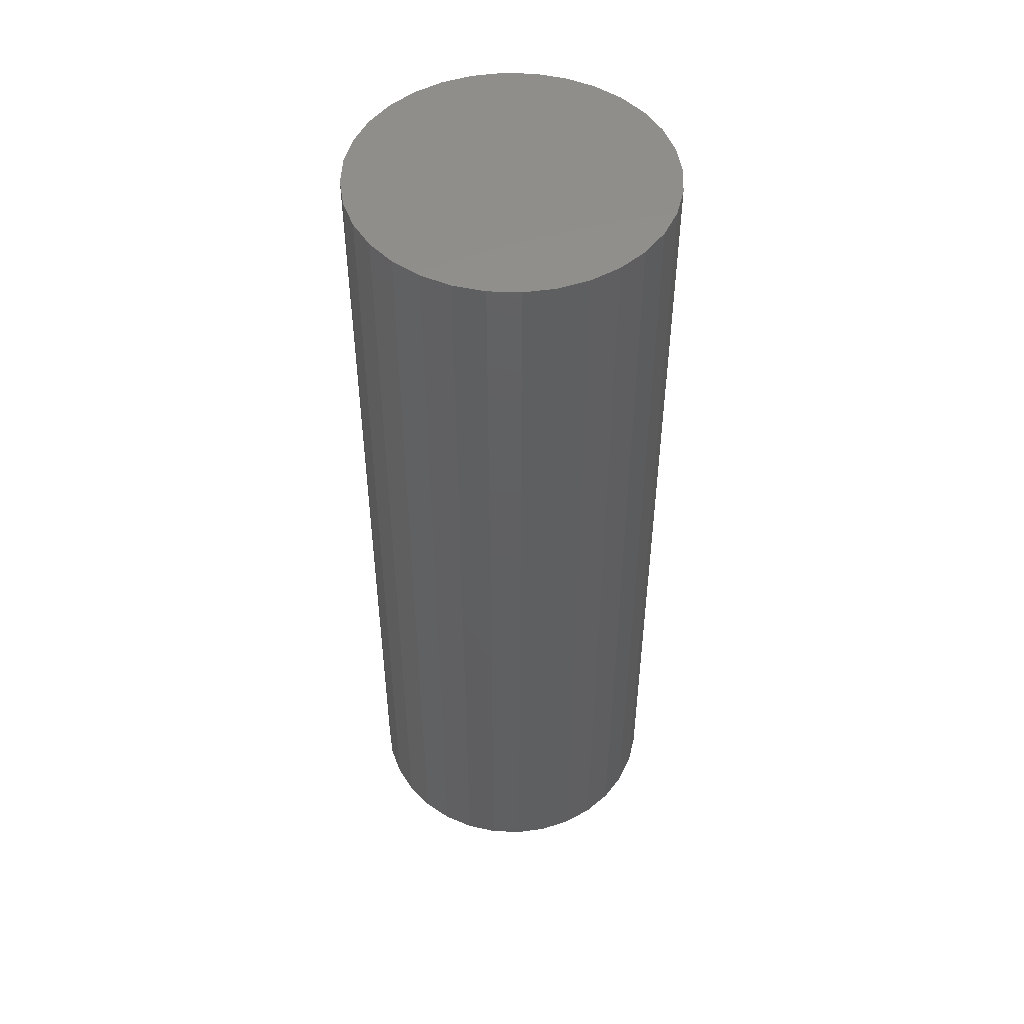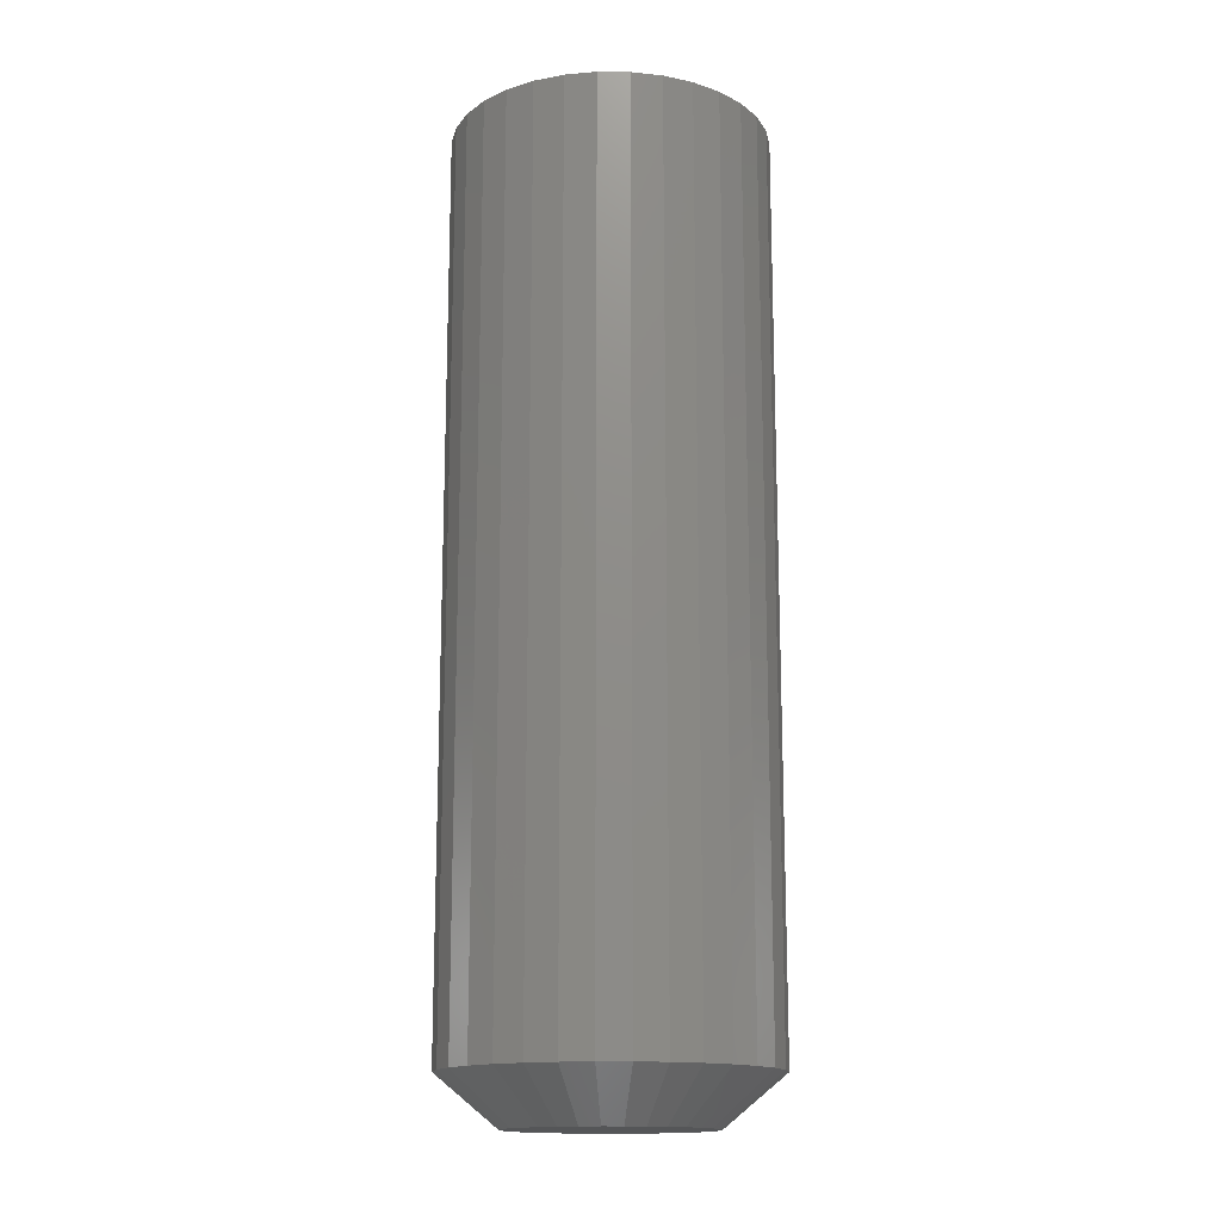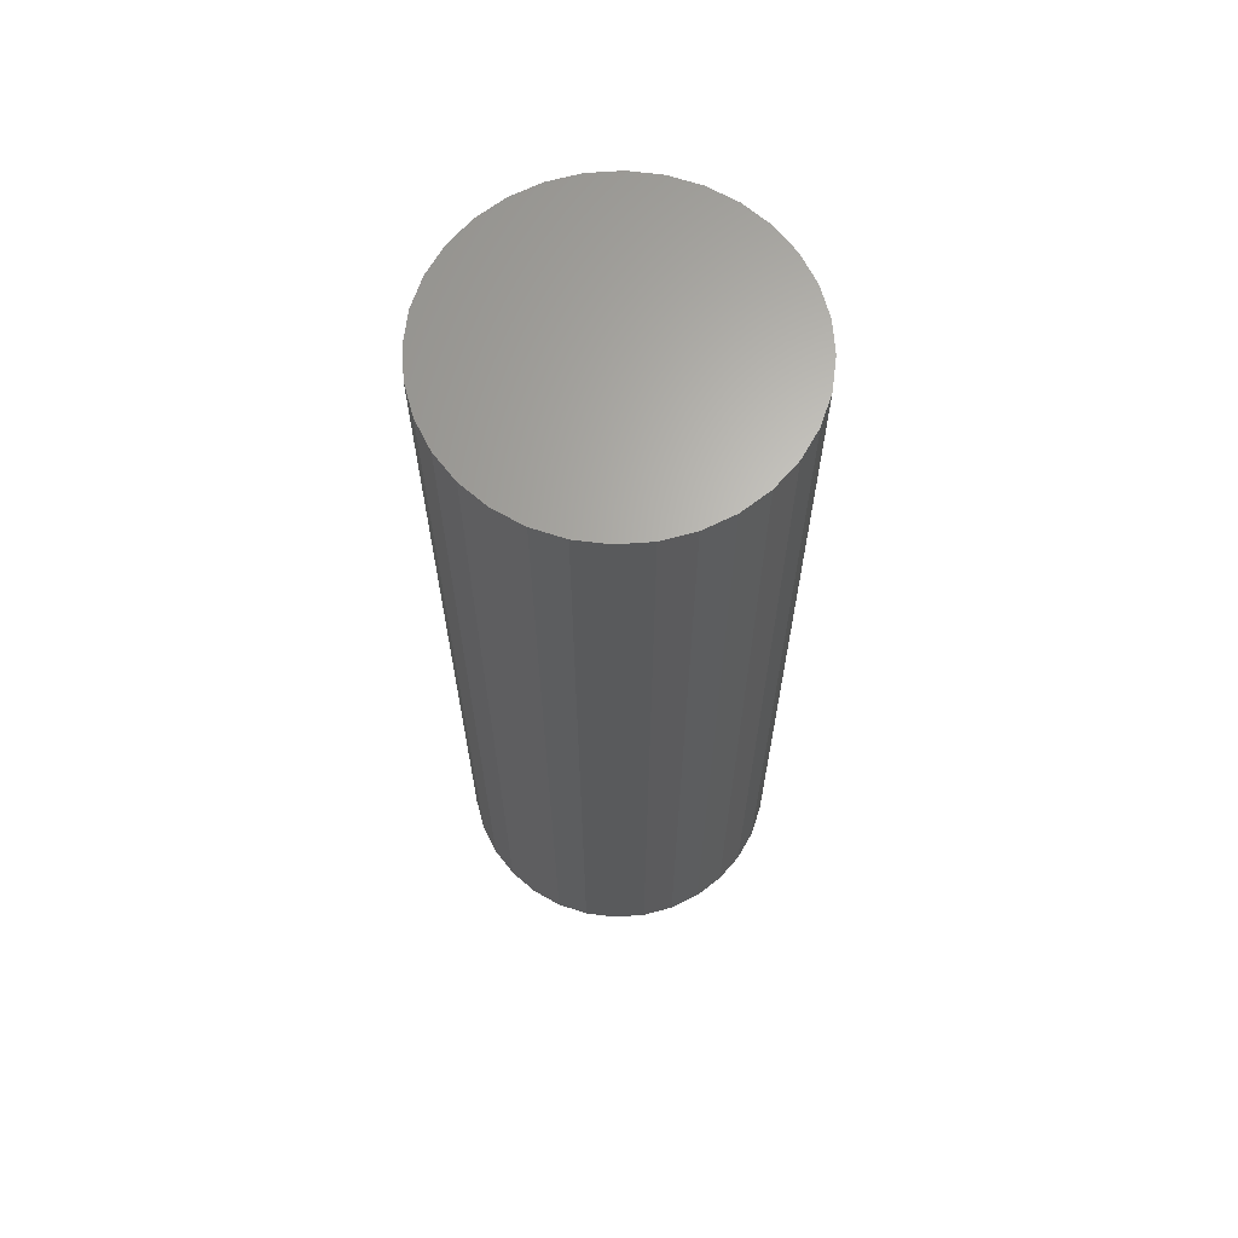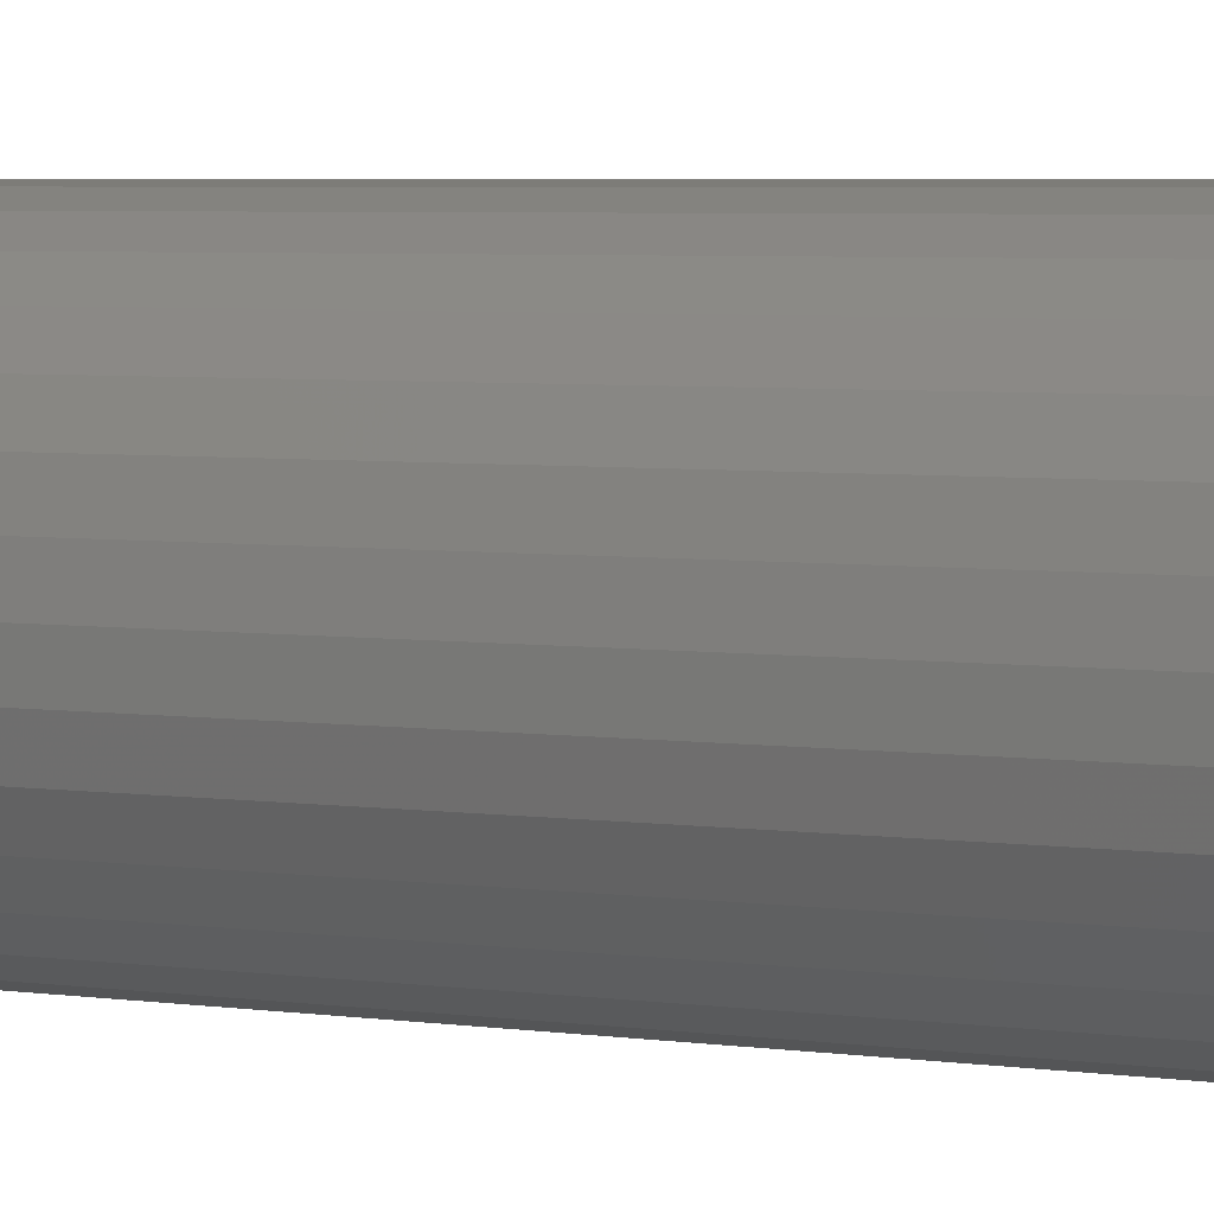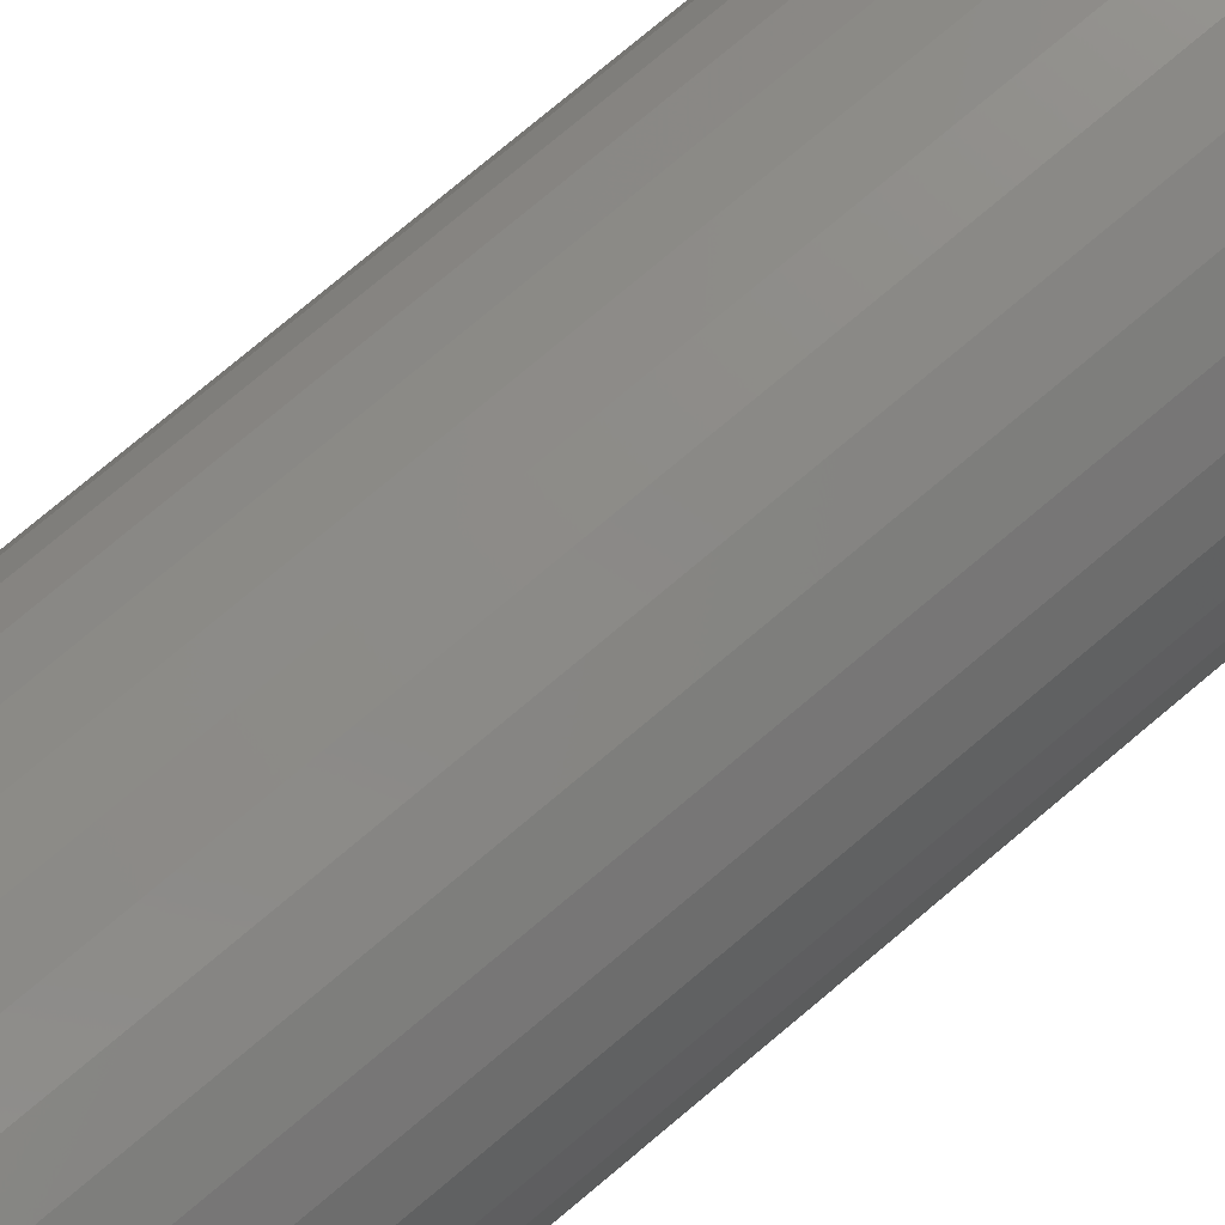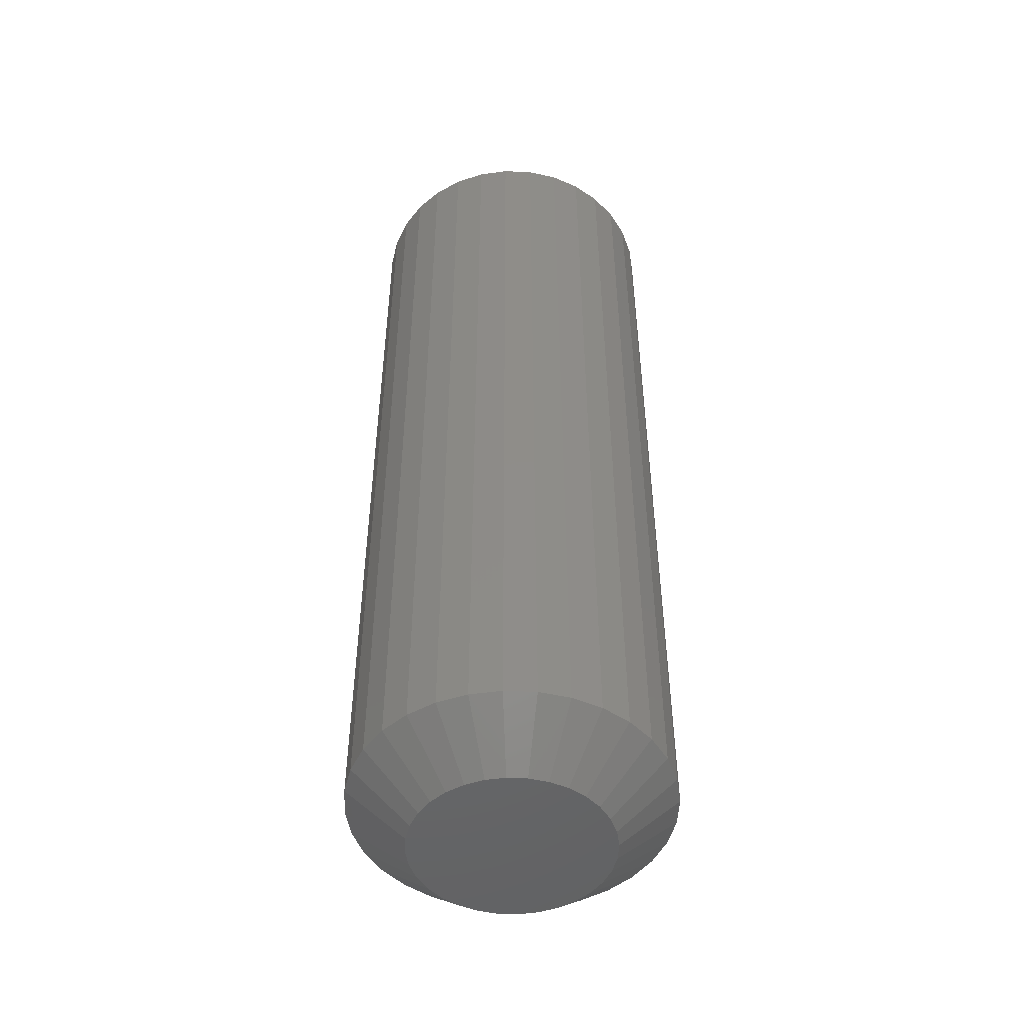
<metadata>
{"format":"stl","ext":"stl","renderer":"f3d","projection":"perspective","resolution":1024,"background":"white","views":[{"elev":49.3,"azim":-149.4,"up":"+Z"},{"elev":-15.4,"azim":15.8,"up":"+Z"},{"elev":65.6,"azim":-77.2,"up":"+Z"},{"elev":4.5,"azim":115.8,"up":"+Y"},{"elev":77.9,"azim":50.1,"up":"+Y"},{"elev":-49.2,"azim":-53.3,"up":"+Z"}]}
</metadata>
<code>
# stl→obj: 96 verts, 188 faces
v 0.001645 0.07812 0
v 0.01689 0.07662 0
v -0.0136 0.07662 0
v -0.02825 0.07218 0
v 0.03154 0.07218 0
v -0.04176 0.06496 0
v 0.04505 0.06496 0
v -0.0536 0.05524 0
v 0.05689 0.05524 0
v 0.04505 -0.06496 0
v -0.04176 -0.06496 0
v 0.05689 -0.05524 0
v -0.02825 -0.07218 0
v 0.03154 -0.07218 0
v -0.0136 -0.07662 0
v 0.01689 -0.07662 0
v 0.001645 -0.07812 0
v -0.0536 -0.05524 0
v -0.06331 -0.0434 0
v 0.0666 -0.0434 0
v -0.07053 -0.0299 0
v 0.07382 -0.0299 0
v -0.07498 -0.01524 0
v 0.07827 -0.01524 0
v -0.07648 2.434e-07 0
v 0.07977 -1.913e-17 0
v -0.07498 0.01524 0
v 0.07827 0.01524 0
v -0.07053 0.0299 0
v 0.07382 0.0299 0
v -0.06331 0.0434 0
v 0.0666 0.0434 0
v 0.1266 -3.062e-17 0.03906
v 0.1266 0 0.75
v 0.1242 -0.02439 0.03906
v 0.1242 -0.02439 0.75
v 0.1171 -0.04784 0.03906
v 0.1171 -0.04784 0.75
v 0.1056 -0.06945 0.03906
v 0.1056 -0.06945 0.75
v 0.09003 -0.08839 0.03906
v 0.09003 -0.08839 0.75
v 0.07109 -0.1039 0.03906
v 0.07109 -0.1039 0.75
v 0.04948 -0.1155 0.03906
v 0.04948 -0.1155 0.75
v 0.02603 -0.1226 0.03906
v 0.02603 -0.1226 0.75
v 0.001645 -0.125 0.03906
v 0.001645 -0.125 0.75
v -0.02274 -0.1226 0.03906
v -0.02274 -0.1226 0.75
v -0.04619 -0.1155 0.03906
v -0.04619 -0.1155 0.75
v -0.0678 -0.1039 0.03906
v -0.0678 -0.1039 0.75
v -0.08674 -0.08839 0.03906
v -0.08674 -0.08839 0.75
v -0.1023 -0.06945 0.03906
v -0.1023 -0.06945 0.75
v -0.1138 -0.04784 0.03906
v -0.1138 -0.04784 0.75
v -0.121 -0.02439 0.03906
v -0.121 -0.02439 0.75
v -0.1234 1.531e-17 0.03906
v -0.1234 1.531e-17 0.75
v -0.121 0.02439 0.03906
v -0.121 0.02439 0.75
v -0.1138 0.04784 0.03906
v -0.1138 0.04784 0.75
v -0.1023 0.06945 0.03906
v -0.1023 0.06945 0.75
v -0.08674 0.08839 0.03906
v -0.08674 0.08839 0.75
v -0.0678 0.1039 0.03906
v -0.0678 0.1039 0.75
v -0.04619 0.1155 0.03906
v -0.04619 0.1155 0.75
v -0.02274 0.1226 0.03906
v -0.02274 0.1226 0.75
v 0.001645 0.125 0.03906
v 0.001645 0.125 0.75
v 0.02603 0.1226 0.03906
v 0.02603 0.1226 0.75
v 0.04948 0.1155 0.03906
v 0.04948 0.1155 0.75
v 0.07109 0.1039 0.03906
v 0.07109 0.1039 0.75
v 0.09003 0.08839 0.03906
v 0.09003 0.08839 0.75
v 0.1056 0.06945 0.03906
v 0.1056 0.06945 0.75
v 0.1171 0.04784 0.03906
v 0.1171 0.04784 0.75
v 0.1242 0.02439 0.03906
v 0.1242 0.02439 0.75
f 1 2 3
f 4 3 2
f 5 4 2
f 6 4 5
f 7 6 5
f 8 6 7
f 9 8 7
f 10 11 12
f 13 11 10
f 14 13 10
f 15 13 14
f 16 15 14
f 17 15 16
f 11 18 12
f 12 18 19
f 12 19 20
f 20 19 21
f 20 21 22
f 22 21 23
f 22 23 24
f 24 23 25
f 24 25 26
f 26 25 27
f 26 27 28
f 28 27 29
f 28 29 30
f 30 29 31
f 30 31 32
f 32 31 8
f 32 8 9
f 33 34 35
f 35 34 36
f 35 36 37
f 37 36 38
f 37 38 39
f 39 38 40
f 39 40 41
f 41 40 42
f 41 42 43
f 43 42 44
f 43 44 45
f 45 44 46
f 45 46 47
f 47 46 48
f 47 48 49
f 49 48 50
f 49 50 51
f 51 50 52
f 51 52 53
f 53 52 54
f 53 54 55
f 55 54 56
f 55 56 57
f 57 56 58
f 57 58 59
f 59 58 60
f 59 60 61
f 61 60 62
f 61 62 63
f 63 62 64
f 63 64 65
f 65 64 66
f 65 66 67
f 67 66 68
f 67 68 69
f 69 68 70
f 69 70 71
f 71 70 72
f 71 72 73
f 73 72 74
f 73 74 75
f 75 74 76
f 75 76 77
f 77 76 78
f 77 78 79
f 79 78 80
f 79 80 81
f 81 80 82
f 81 82 83
f 83 82 84
f 83 84 85
f 85 84 86
f 85 86 87
f 87 86 88
f 87 88 89
f 89 88 90
f 89 90 91
f 91 90 92
f 91 92 93
f 93 92 94
f 93 94 95
f 95 94 96
f 95 96 33
f 33 96 34
f 3 77 79
f 9 89 32
f 32 89 91
f 32 91 30
f 30 91 93
f 30 93 28
f 28 93 95
f 28 95 26
f 26 95 33
f 73 8 71
f 71 8 31
f 71 31 69
f 69 31 29
f 69 29 67
f 67 29 27
f 67 27 65
f 65 27 25
f 89 9 87
f 87 9 7
f 87 7 85
f 85 7 5
f 85 5 83
f 3 79 1
f 1 79 81
f 1 81 2
f 2 81 83
f 2 83 5
f 8 73 6
f 6 73 75
f 6 75 4
f 4 75 77
f 4 77 3
f 16 45 47
f 18 57 19
f 19 57 59
f 19 59 21
f 21 59 61
f 21 61 23
f 23 61 63
f 23 63 25
f 25 63 65
f 41 12 39
f 39 12 20
f 39 20 37
f 37 20 22
f 37 22 35
f 35 22 24
f 35 24 33
f 33 24 26
f 57 18 55
f 55 18 11
f 55 11 53
f 53 11 13
f 53 13 51
f 16 47 17
f 17 47 49
f 17 49 15
f 15 49 51
f 15 51 13
f 12 41 10
f 10 41 43
f 10 43 14
f 14 43 45
f 14 45 16
f 80 84 82
f 84 80 78
f 84 78 86
f 86 78 76
f 86 76 88
f 44 54 46
f 46 54 52
f 46 52 48
f 48 52 50
f 88 76 90
f 90 76 74
f 90 74 92
f 92 74 72
f 92 72 94
f 94 72 70
f 94 70 96
f 96 70 68
f 96 68 34
f 34 68 66
f 34 66 36
f 36 66 64
f 36 64 38
f 38 64 62
f 38 62 40
f 40 62 60
f 40 60 42
f 42 60 58
f 42 58 44
f 44 58 56
f 44 56 54

</code>
